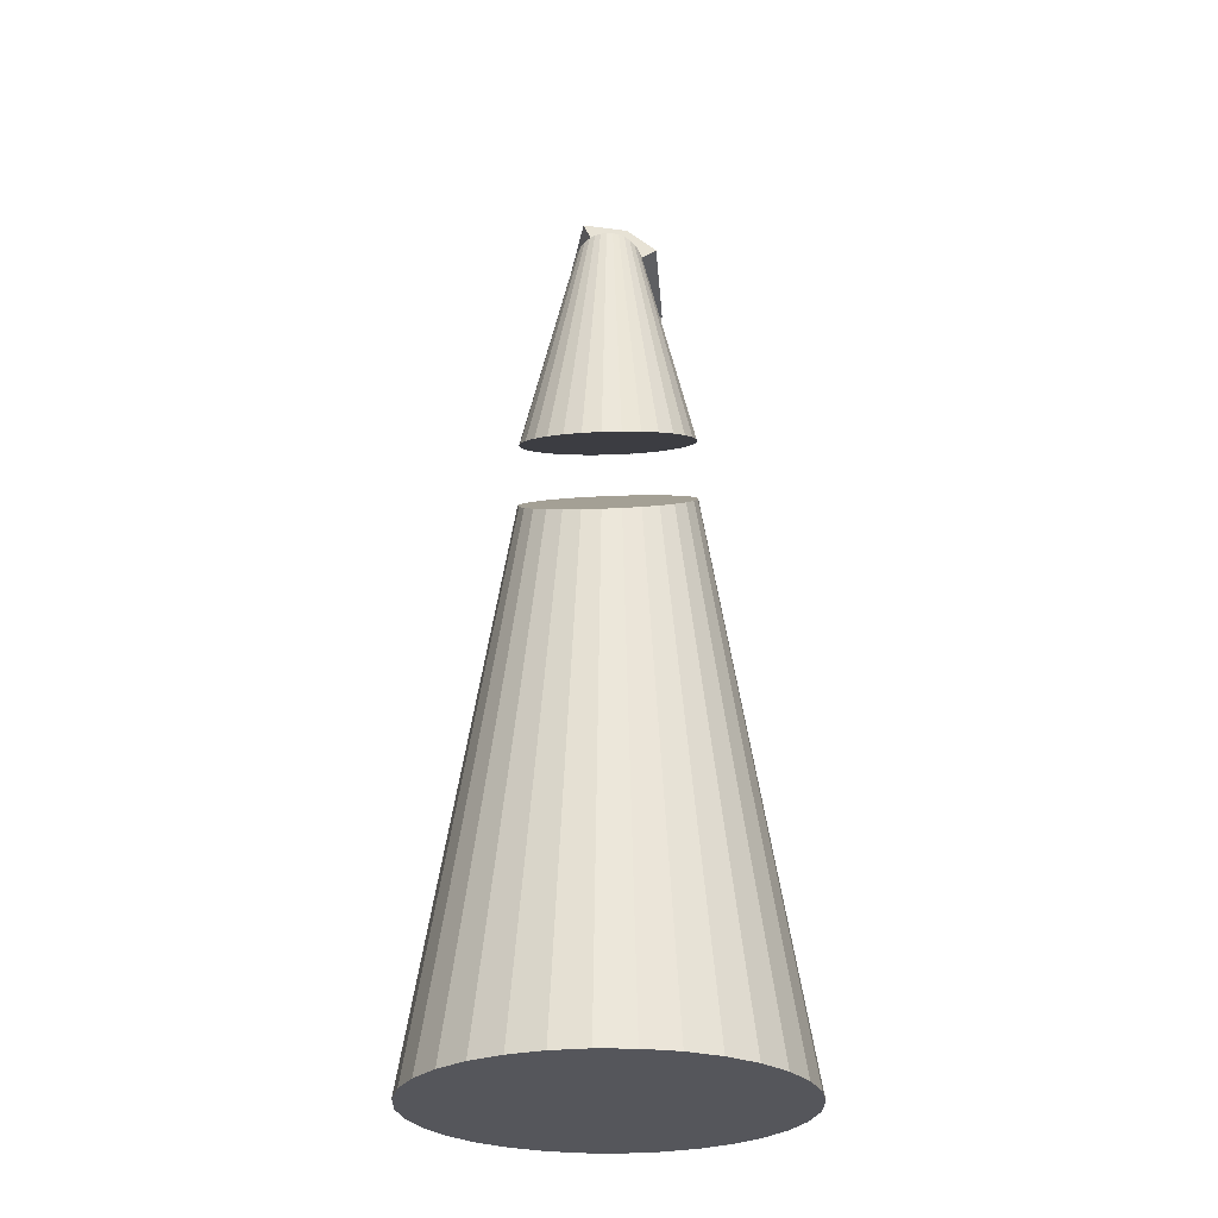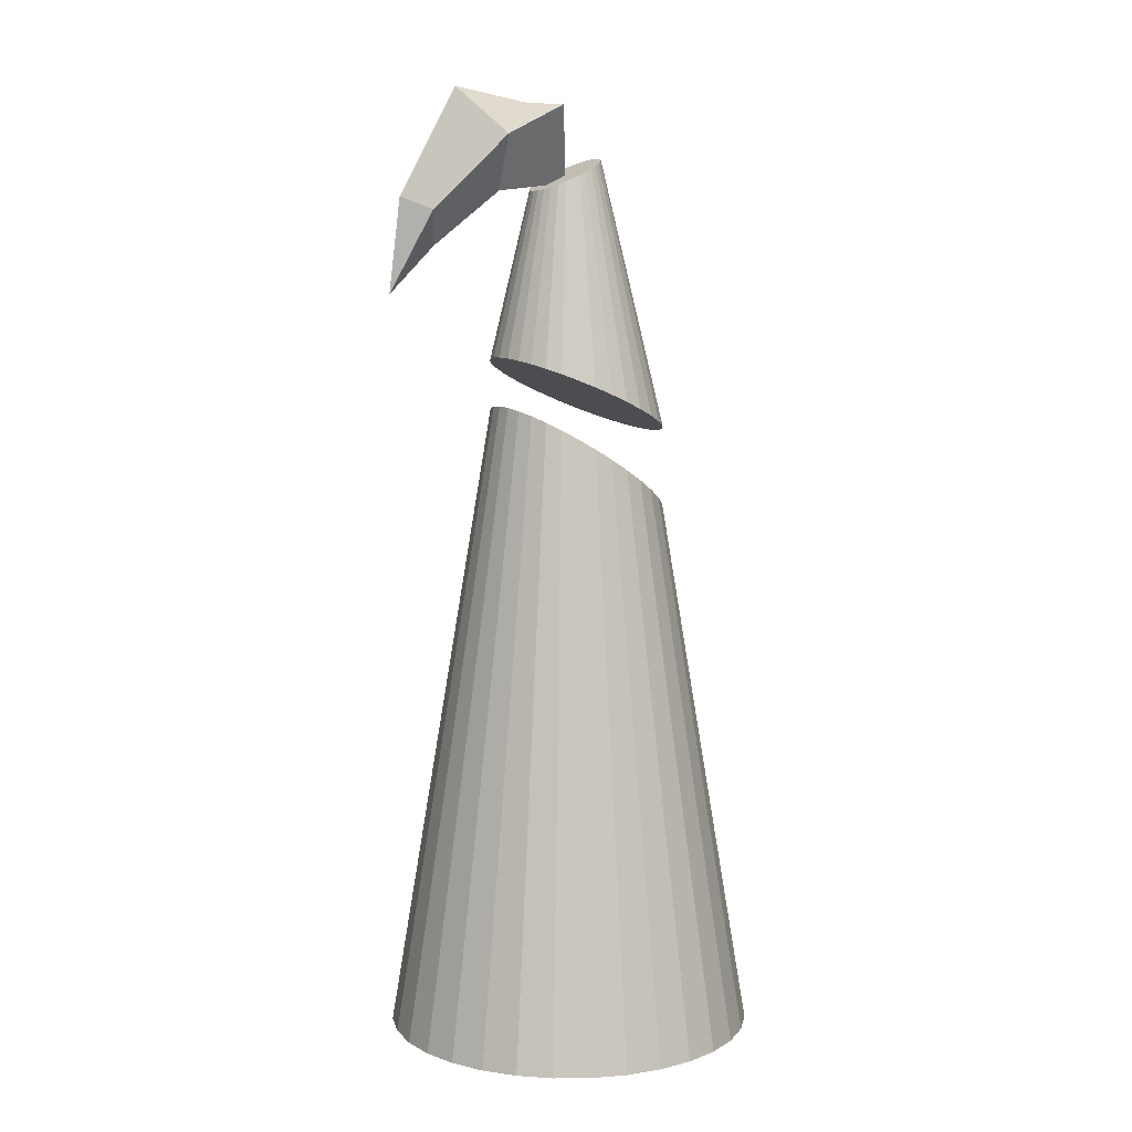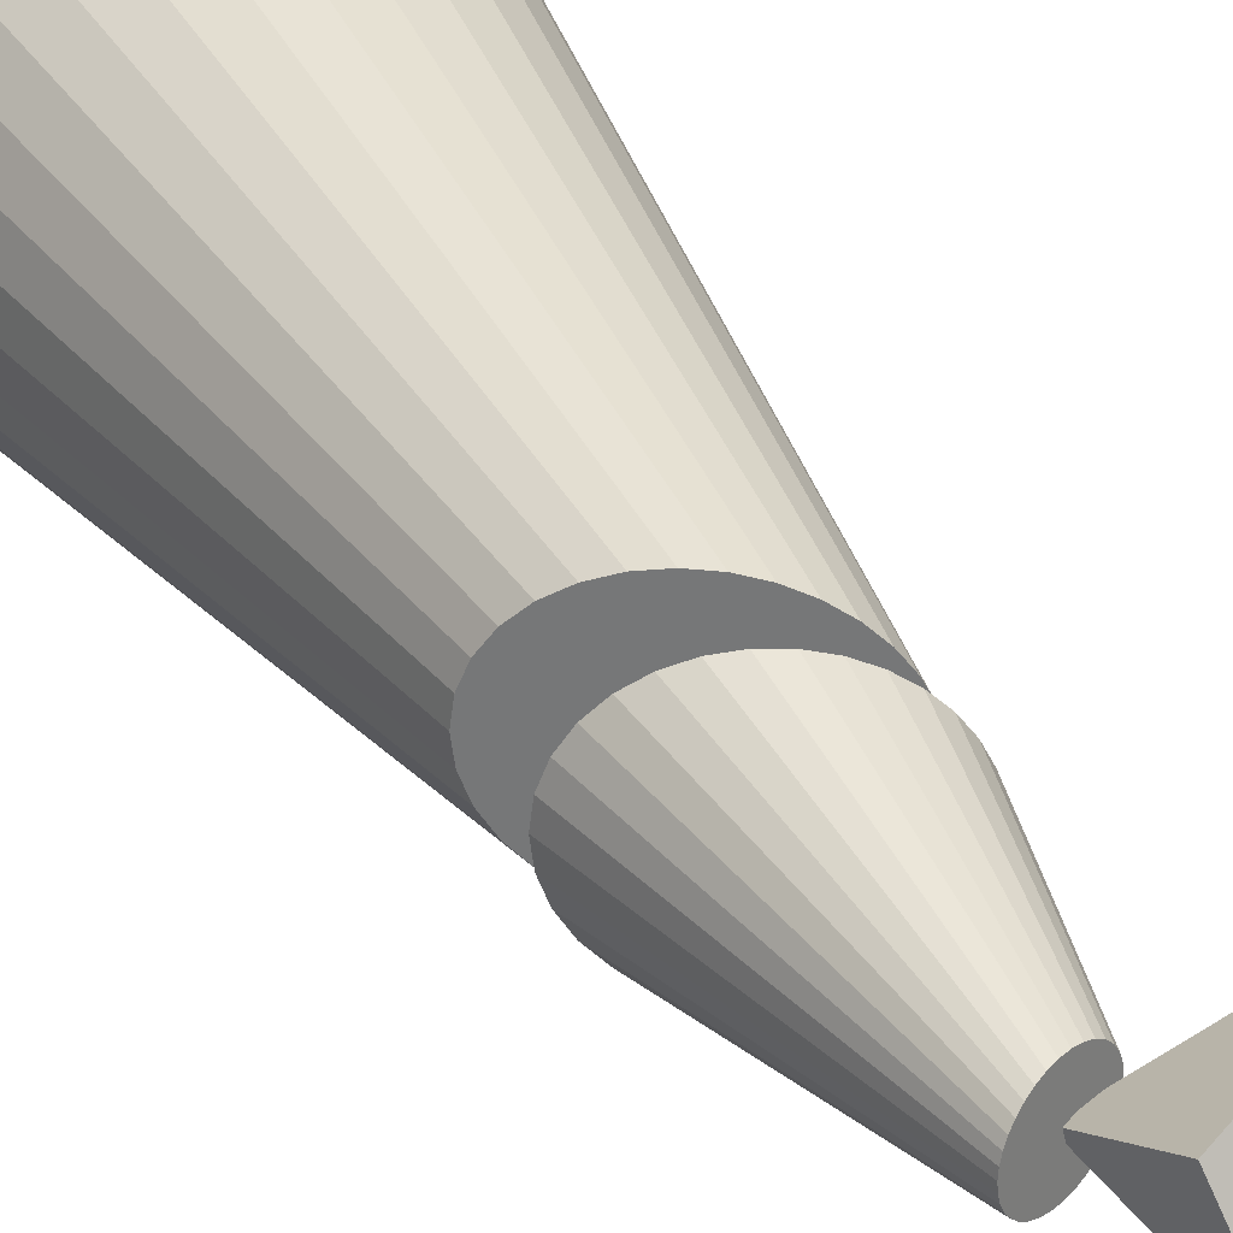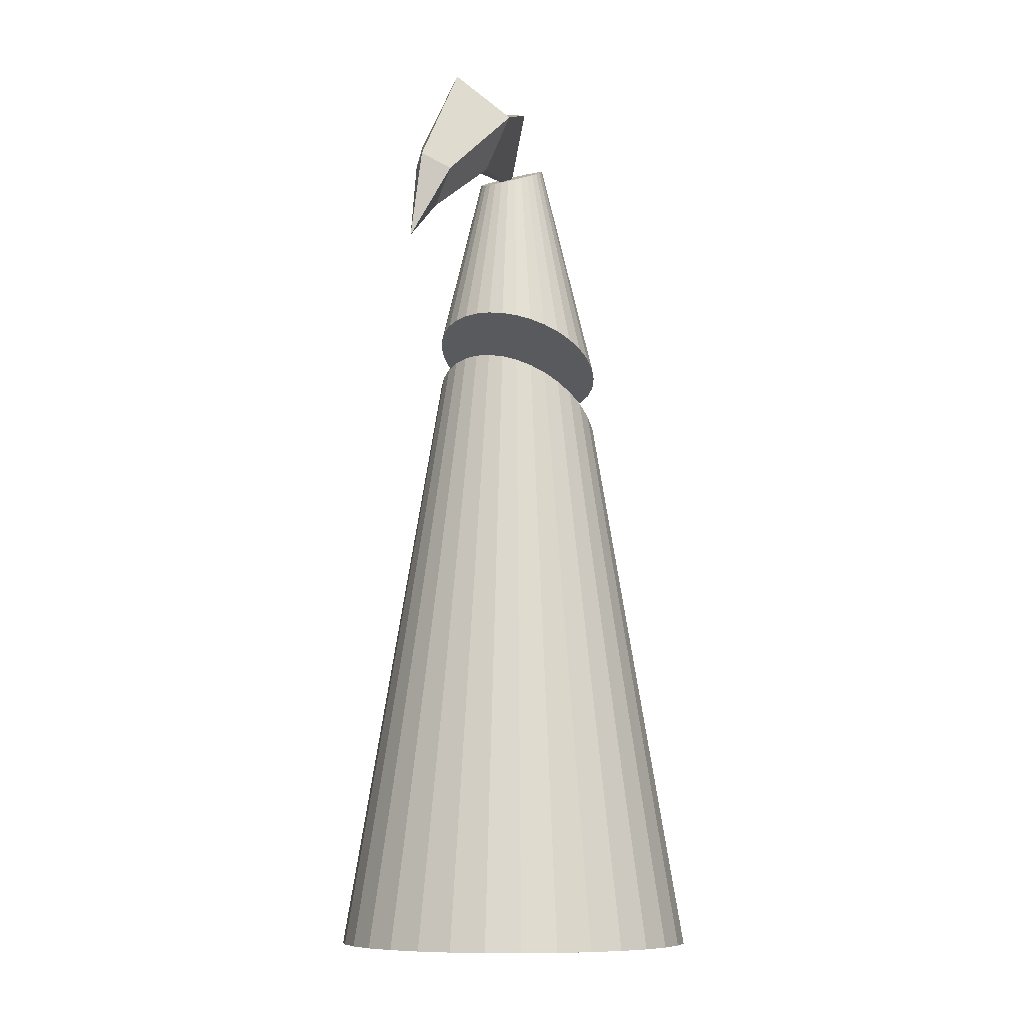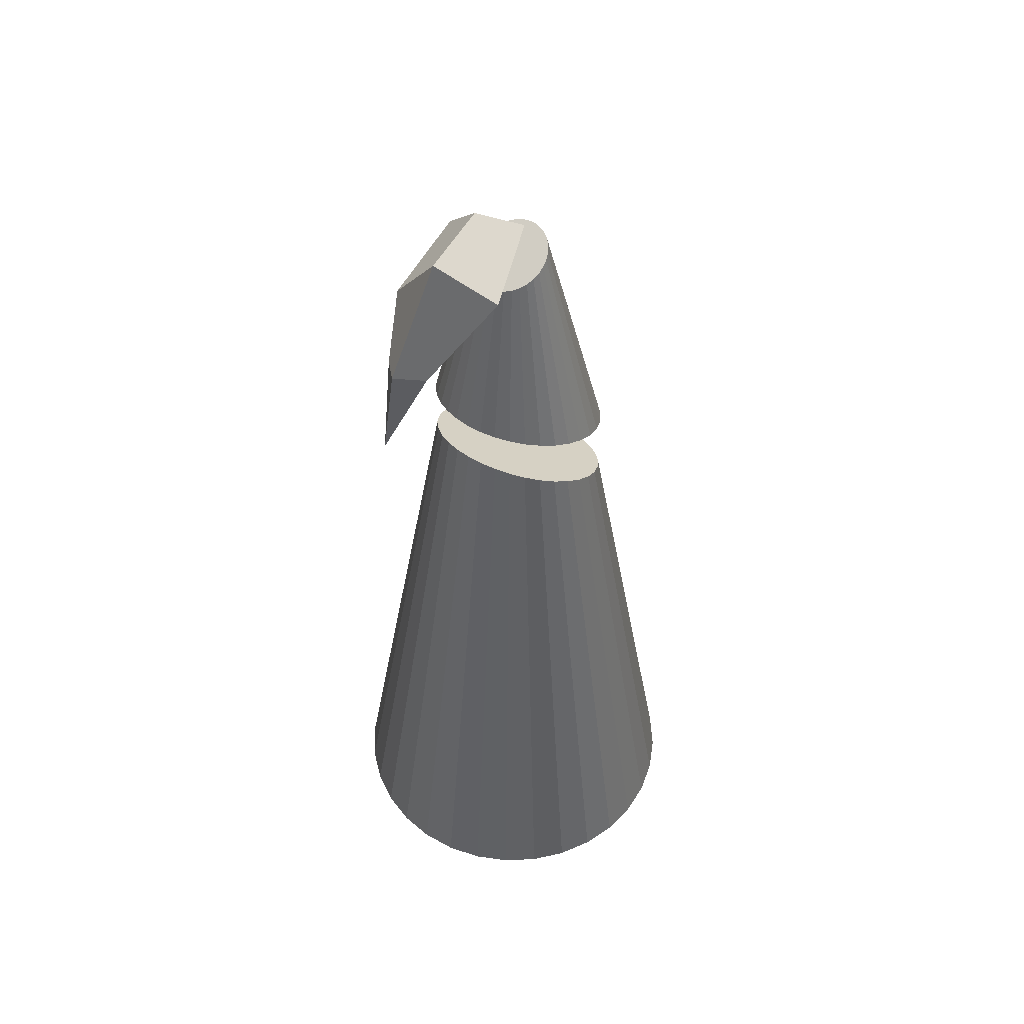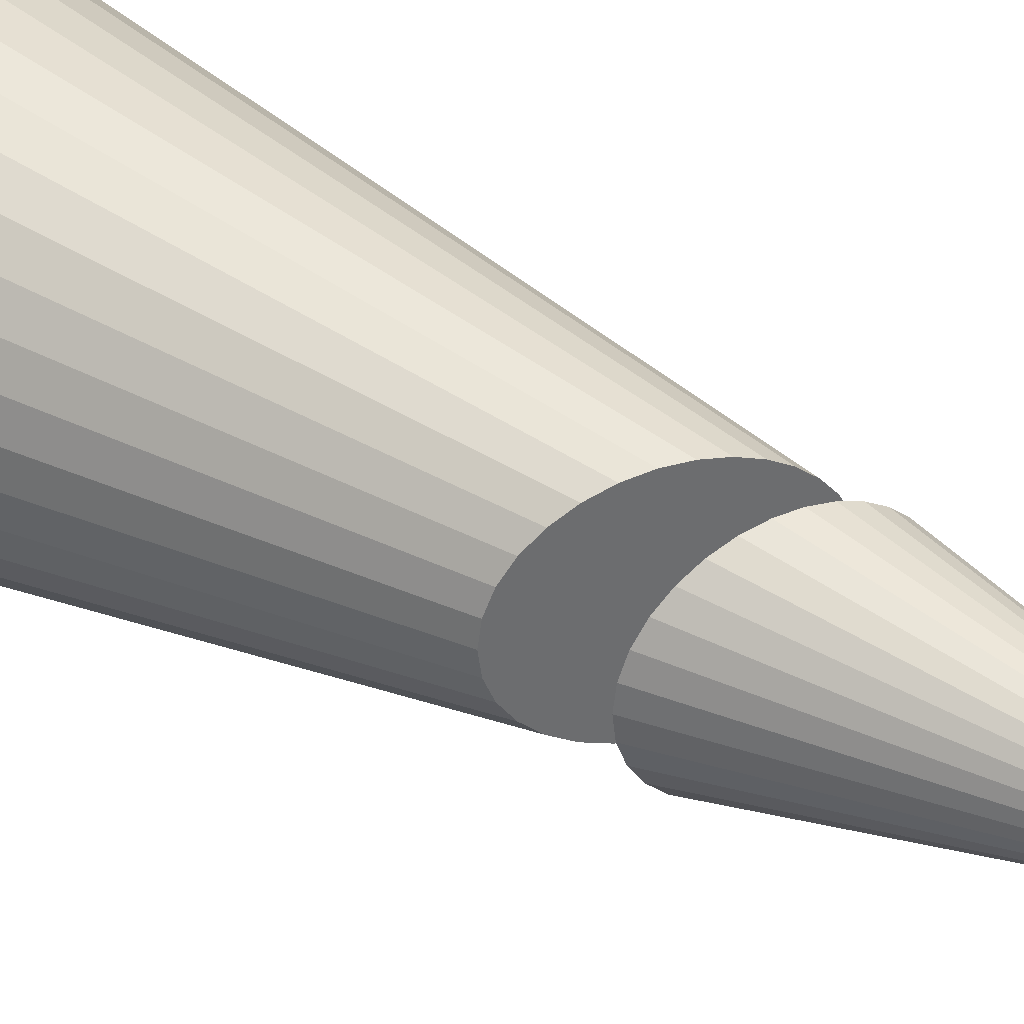
<metadata>
{"format":"obj","ext":"obj","renderer":"f3d","projection":"perspective","resolution":1024,"background":"white","views":[{"elev":-26.3,"azim":94.0,"up":"+Y"},{"elev":7.9,"azim":-29.1,"up":"+Y"},{"elev":31.8,"azim":155.6,"up":"+Z"},{"elev":-9.6,"azim":-58.6,"up":"+Y"},{"elev":50.8,"azim":-53.2,"up":"+Y"},{"elev":37.4,"azim":126.8,"up":"+Z"}]}
</metadata>
<code>
o Cube_Cube.001
v -0.07962 1.689 -0.1922
v -0.1822 1.734 -0.07547
v -0.1958 1.74 -0
v -0.1424 1.717 0.1424
v -0.04138 1.672 0.208
v -0.1424 1.717 -0.1424
v 0.1973 1.566 -0.1319
v -0.04138 1.672 -0.208
v -0.1822 1.734 0.07547
v 0.2369 1.549 0.04712
v 0 1.654 -0.2165
v -0.1654 1.727 -0.1105
v 0.1278 1.597 -0.1912
v -0.1924 1.739 0.03826
v -0.1654 1.727 0.1105
v 0.1654 1.58 -0.1654
v 0.1654 1.58 0.1654
v 0.2216 1.555 -0.09181
v 0.1973 1.566 0.1319
v -0.1924 1.739 -0.03826
v 0.1278 1.597 0.1912
v -0.1136 1.704 0.17
v -0 1.654 0.2165
v 0.2421 1.546 -0
v 0.04312 1.634 -0.2168
v 0.2369 1.549 -0.04712
v -0.1136 1.704 -0.17
v 0.2216 1.555 0.09181
v -0.07962 1.689 0.1922
v 0.08633 1.615 -0.2084
v 0.08633 1.615 0.2084
v -0.08037 2.155 0.0537
v 0.04312 1.634 0.2168
v -0.08021 2.156 -0.0536
v 0 2.194 -0.08746
v 0.01675 2.2 0.0842
v 0.06659 2.225 -0.04449
v -0.06733 2.161 0.06733
v -0.03497 2.177 -0.08441
v 0.07745 2.229 0.01541
v 0.07339 2.227 0.0304
v -0.01744 2.185 -0.08769
v 0.0167 2.201 -0.08395
v -0.05196 2.168 0.07776
v 0.06669 2.224 0.04456
v 0.05734 2.22 -0.05734
v 0.03219 2.208 0.07771
v 0.04576 2.215 -0.06849
v -0.03507 2.176 0.08467
v -0.0903 2.151 0.0374
v 0.0774 2.229 -0.0154
v -0.0175 2.184 0.08796
v 0 2.193 0.08773
v -0.09861 2.147 -0
v -0.09645 2.148 -0.01919
v 0.05746 2.22 0.05746
v -0.09652 2.148 0.0192
v 0.0321 2.209 -0.0775
v -0.05181 2.169 -0.07754
v -0.06717 2.162 -0.06717
v 0.07879 2.23 -0
v 0.04588 2.214 0.06866
v -0.09018 2.151 -0.03735
v 0.07331 2.228 -0.03037
v -0.08989 0.02618 -0.4519
v -0.07962 1.546 -0.1922
v -0.1763 0.02618 -0.4257
v -0.1822 1.611 -0.07547
v -0.256 0.02618 -0.3831
v -0.1958 1.62 -0
v -0.3258 0.02618 -0.3258
v -0.1424 1.586 0.1424
v -0.3831 0.02618 -0.256
v -0.04138 1.522 0.208
v -0.4257 0.02618 -0.1763
v -0.1424 1.586 -0.1424
v -0.4519 0.02618 -0.08989
v 0.1973 1.37 -0.1319
v -0.4607 0.02618 -1e-06
v -0.04138 1.522 -0.208
v -0.4519 0.02618 0.08989
v -0.1822 1.611 0.07547
v -0.4257 0.02618 0.1763
v 0.2369 1.345 0.04712
v -0.3831 0.02618 0.256
v 0 1.495 -0.2165
v -0.3258 0.02618 0.3258
v -0.1654 1.601 -0.1105
v -0.256 0.02618 0.3831
v 0.1278 1.414 -0.1912
v -0.1763 0.02618 0.4257
v -0.1924 1.618 0.03826
v -0.08989 0.02618 0.4519
v -0.1654 1.601 0.1105
v -0 0.02618 0.4607
v 0.1654 1.39 -0.1654
v 0.08989 0.02618 0.4519
v 0.1654 1.39 0.1654
v 0.1763 0.02618 0.4257
v 0.2216 1.354 -0.09181
v 0.256 0.02618 0.3831
v 0.1973 1.37 0.1319
v 0.3258 0.02618 0.3258
v -0.1924 1.618 -0.03826
v 0.3831 0.02618 0.256
v 0.1278 1.414 0.1912
v 0.4257 0.02618 0.1763
v -0.1136 1.568 0.17
v 0.4519 0.02618 0.08989
v -0 1.495 0.2165
v 0.4607 0.02618 -0
v 0.2421 1.341 -0
v 0.4519 0.02618 -0.08989
v 0.04312 1.468 -0.2168
v 0.4257 0.02618 -0.1763
v 0.2369 1.345 -0.04712
v 0.3831 0.02618 -0.256
v 0.3258 0.02618 -0.3258
v -0.1136 1.568 -0.17
v 0.256 0.02618 -0.3831
v 0.2216 1.354 0.09181
v 0.1763 0.02618 -0.4257
v -0.07962 1.546 0.1922
v 0.08989 0.02618 -0.4519
v 0.08633 1.44 -0.2084
v 0 0.02618 -0.4607
v 0.08633 1.44 0.2084
v 0.04312 1.468 0.2168
v -0.2167 2.144 0.04347
v -0.2348 2.274 0.1303
v -0.2912 2.216 -0.1231
v -0.3167 2.39 0.01044
v -0.005802 2.168 -0.005995
v -0.05291 2.353 0.07016
v -0.09457 2.294 -0.1179
v -0.09745 2.363 -0.0407
v -0.3583 2.011 -0.03113
v -0.391 2.096 0.03832
v -0.4055 2.111 -0.06284
v -0.4553 2.127 -0.01175
v -0.476 1.895 -0.03178
v 0.1076 2.101 0.0214
v 0.1892 1.752 0.03764
v 0.1097 2.101 -0
v 0.1929 1.752 -0
v 0.1076 2.101 -0.0214
v 0.1892 1.752 -0.03764
v 0.1039 1.777 0.1555
v 0.07721 2.103 0.07721
v 0.134 1.767 0.134
v 0.09092 2.102 0.06075
v 0.1586 1.761 0.106
v 0.09178 2.098 -0.06133
v 0.1579 1.765 -0.1055
v 0.1035 1.78 -0.1549
v 0.07766 2.1 -0.07766
v 0.1339 1.767 -0.1339
f 132 140 138 130
f 131 132 136 135
f 135 136 134 133
f 133 134 130 129
f 131 135 133 129
f 136 132 130 134
f 138 137 129 130
f 139 140 132 131
f 131 129 137 139
f 138 141 137
f 140 141 138
f 140 139 141
f 139 137 141
f 31 21 148 62 47
f 21 17 150 148
f 23 33 36 53
f 11 8 42 35
f 30 25 43 58
f 1 27 59 39
f 28 10 143 142 40 41
f 6 12 34 60
f 2 20 55 63
f 13 30 58 48 155
f 9 15 32 50
f 18 7 154 153 37 64
f 7 16 157 154
f 4 22 44 38
f 25 11 35 43
f 3 14 57 54
f 19 28 41 45 151 152
f 46 48 58 43 35 42 39 59 60 34 63 55 54 57 50 32 38 44 49 52 53 36 47 62 56 45 41 40 61 51 64 37
f 24 26 147 145
f 29 5 52 49
f 22 29 49 44
f 14 9 50 57
f 17 19 152 150
f 10 24 145 143
f 16 13 155 157
f 8 1 39 42
f 27 6 60 59
f 12 2 63 34
f 20 3 54 55
f 15 4 38 32
f 26 18 64 51 146 147
f 33 31 47 36
f 5 23 53 52
f 23 5 29 22 4 15 9 14 3 20 2 12 6 27 1 8 11 25 30 13 16 7 18 26 24 10 28 19 17 21 31 33
f 110 128 127 106 98 102 121 84 112 116 100 78 96 90 125 114 86 80 66 119 76 88 68 104 70 92 82 94 72 108 123 74
f 91 123 108 89
f 87 72 94 85
f 122 125 90 120
f 120 90 96 118
f 124 114 125 122
f 95 110 74 93
f 126 86 114 124
f 93 74 123 91
f 97 128 110 95
f 89 108 72 87
f 101 106 127 99
f 111 112 84 109
f 118 96 78 117
f 113 116 112 111
f 99 127 128 97
f 105 102 98 103
f 109 84 121 107
f 115 100 116 113
f 117 78 100 115
f 107 121 102 105
f 103 98 106 101
f 85 94 82 83
f 83 82 92 81
f 81 92 70 79
f 79 70 104 77
f 77 104 68 75
f 75 68 88 73
f 73 88 76 71
f 71 76 119 69
f 69 119 66 67
f 67 66 80 65
f 65 80 86 126
f 118 117 115 113 111 109 107 105 103 101 99 97 95 93 91 89 87 85 83 81 79 77 75 73 71 69 67 65 126 124 122 120
f 142 144 61 40
f 144 146 51 61
f 149 56 62 148
f 149 151 45 56
f 153 156 46 37
f 156 155 48 46
f 143 145 144 142
f 145 147 146 144
f 148 150 149
f 150 152 151 149
f 154 157 156 153
f 157 155 156

</code>
